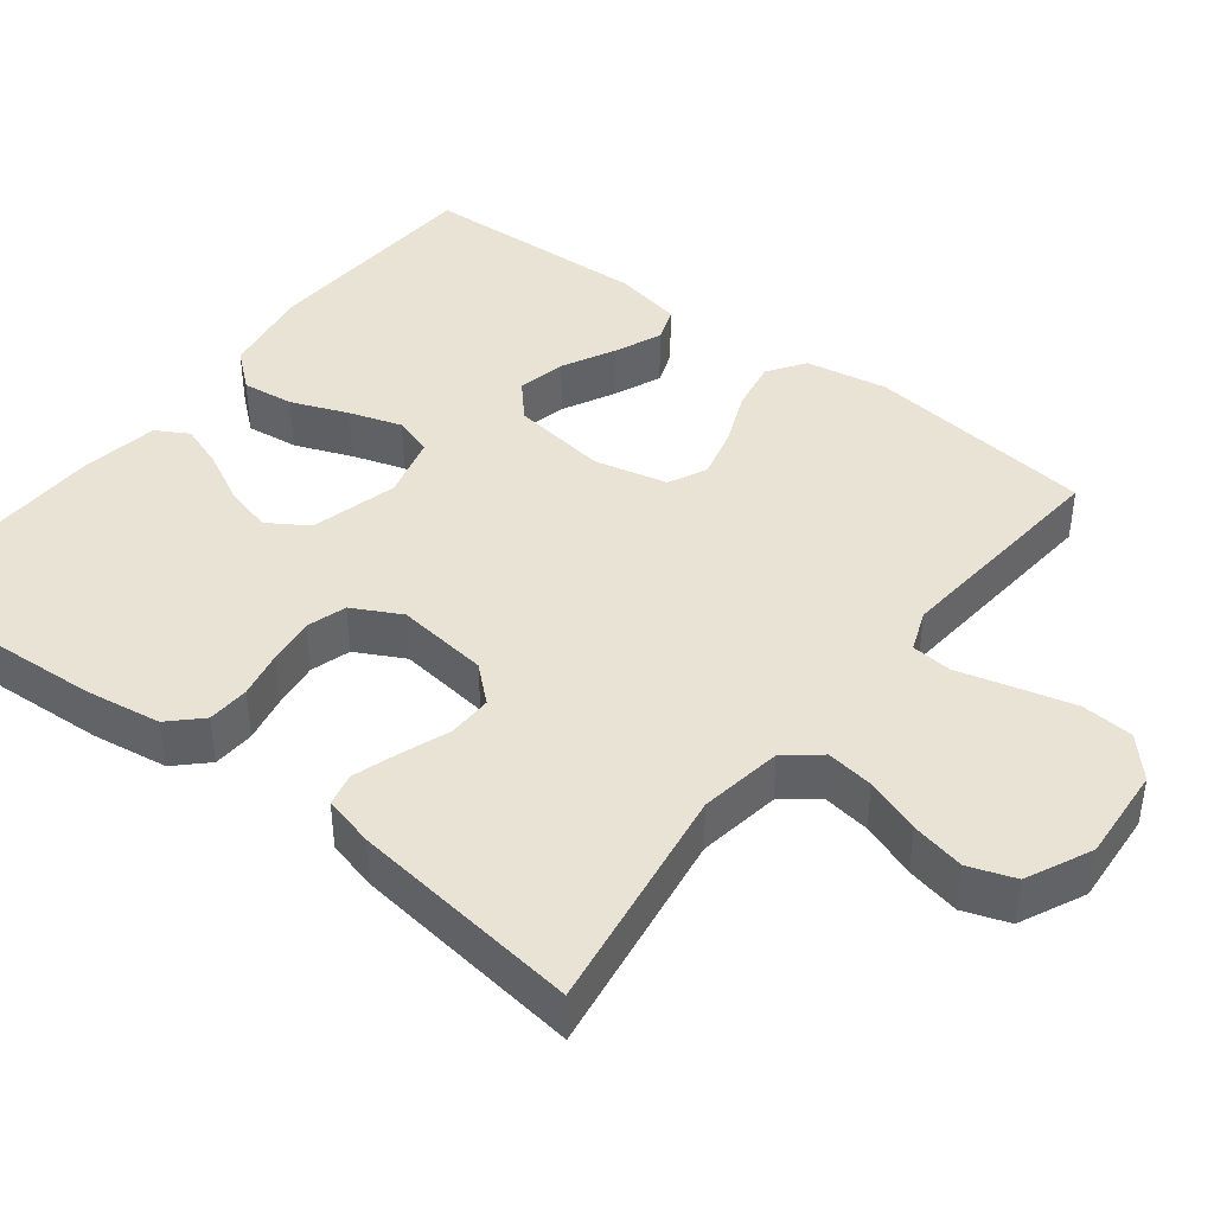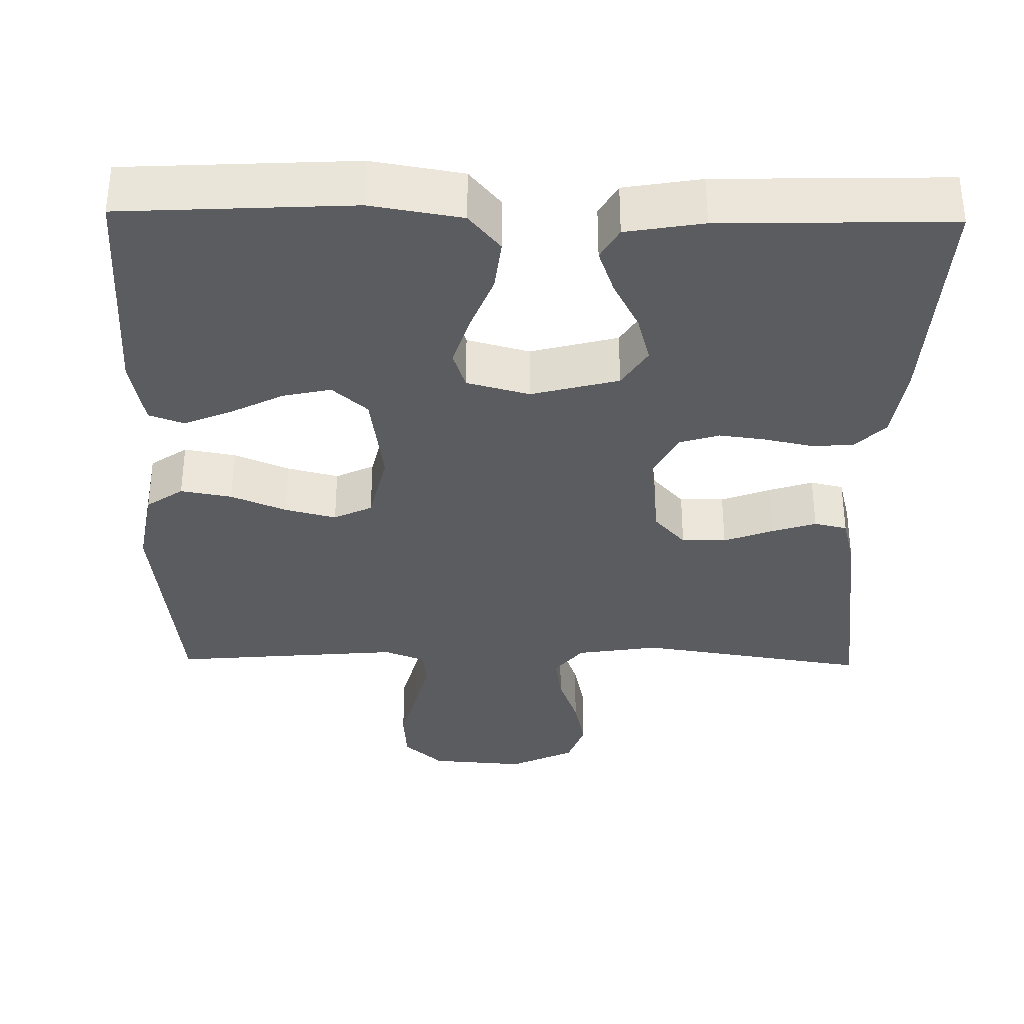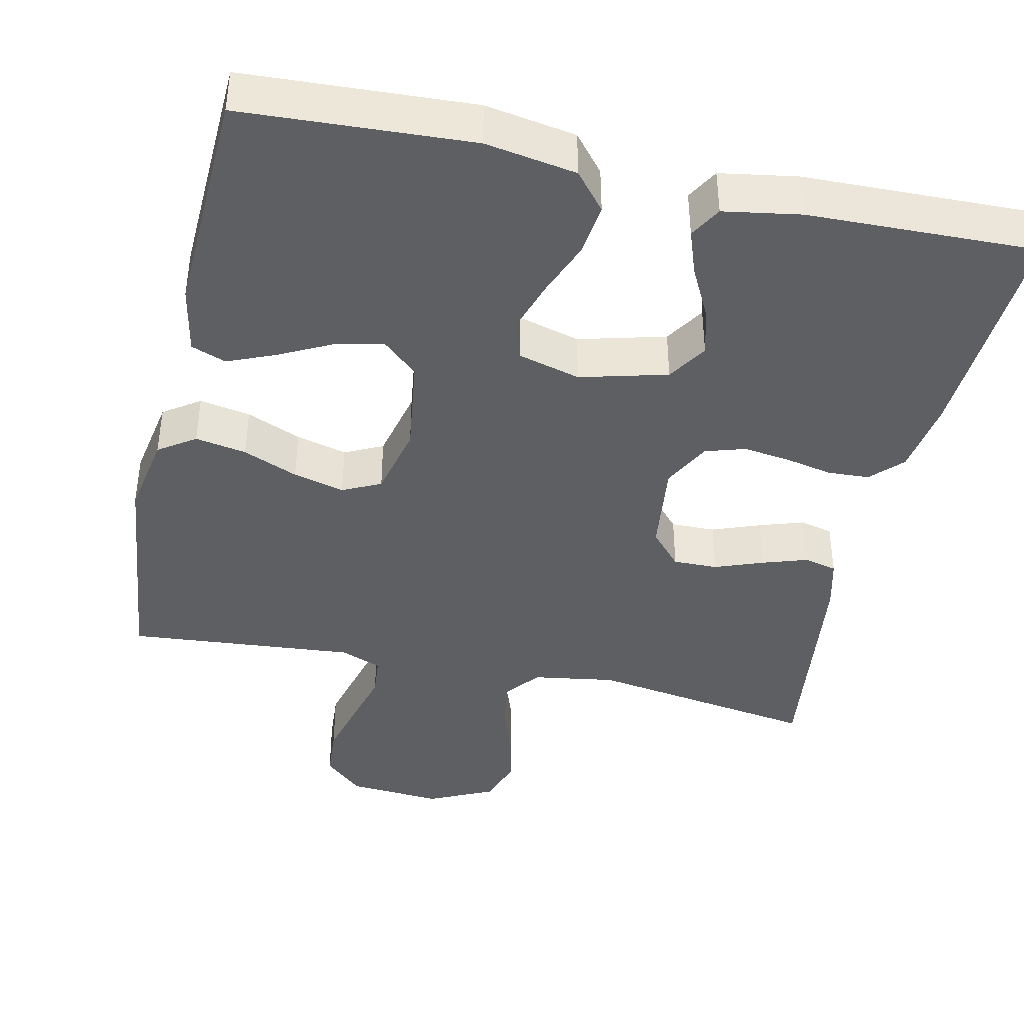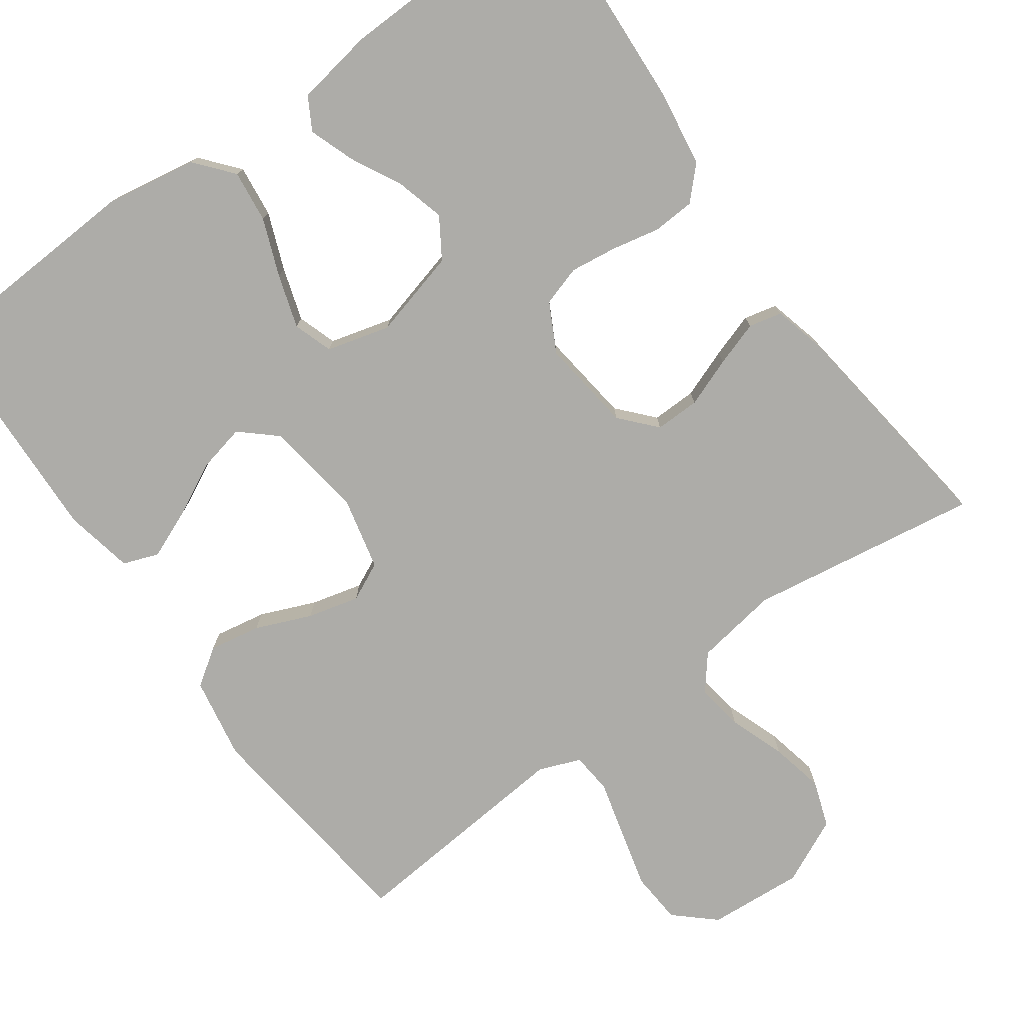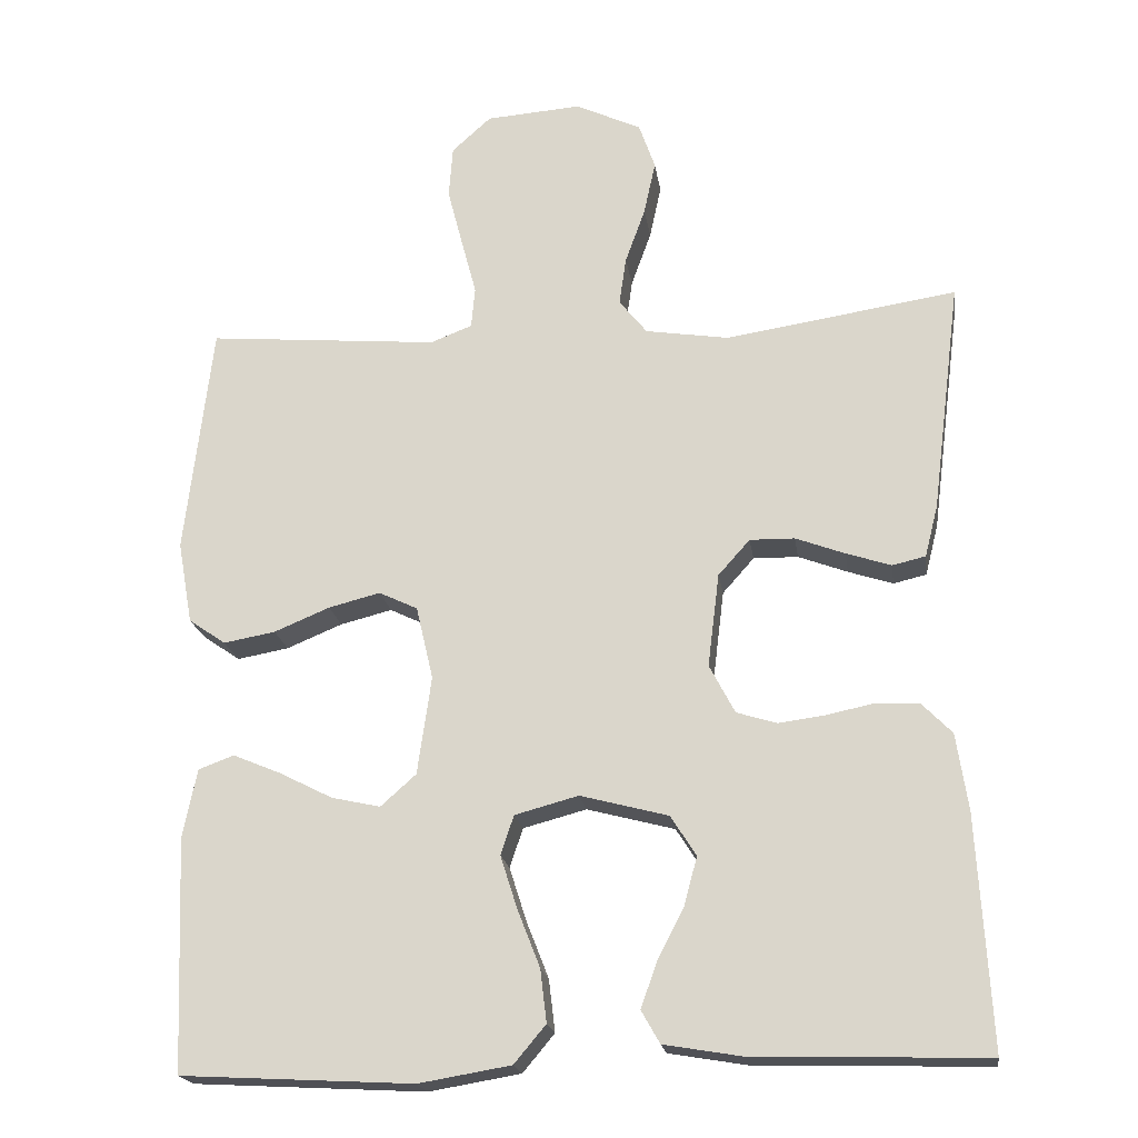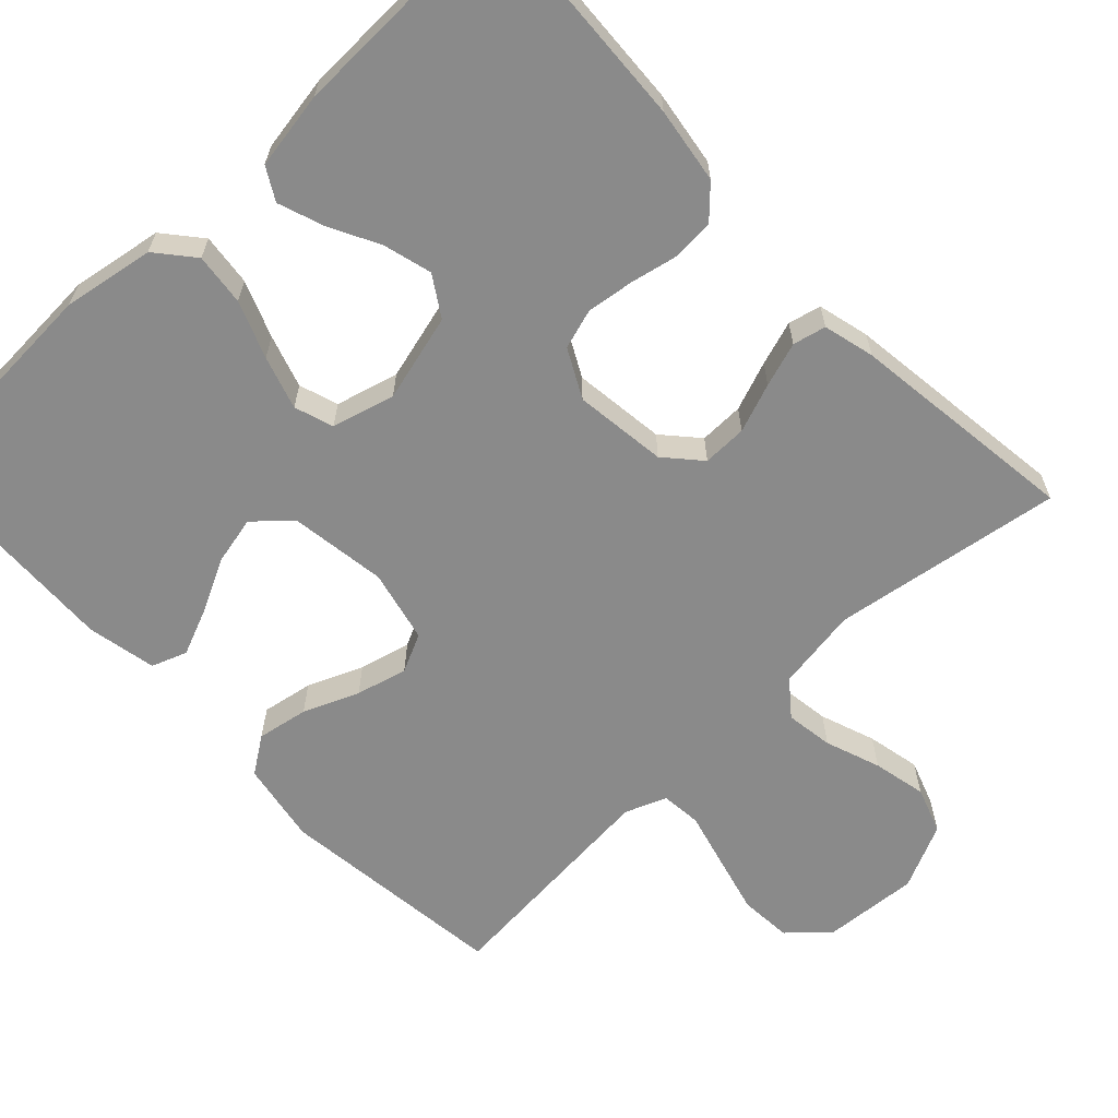
<metadata>
{"format":"obj","ext":"obj","renderer":"f3d","projection":"perspective","resolution":1024,"background":"white","views":[{"elev":42.0,"azim":-52.3,"up":"+Y"},{"elev":-34.8,"azim":179.0,"up":"+Y"},{"elev":-41.3,"azim":167.5,"up":"+Y"},{"elev":-76.6,"azim":-144.3,"up":"+Y"},{"elev":-19.8,"azim":-171.8,"up":"+Z"},{"elev":-63.5,"azim":-136.6,"up":"+Y"}]}
</metadata>
<code>
v -0.5 0.07 0.5
v -0.2 0.07 0.454
v -0.092 0.07 0.471
v -0.056 0.07 0.516
v -0.065 0.07 0.578
v -0.091 0.07 0.65
v -0.106 0.07 0.72
v -0.085 0.07 0.78
v 0 0.07 0.82
v 0.124 0.07 0.811
v 0.175 0.07 0.765
v 0.18 0.07 0.697
v 0.16 0.07 0.62
v 0.141 0.07 0.548
v 0.146 0.07 0.495
v 0.2 0.07 0.474
v 0.5 0.07 0.5
v 0.535 0.07 0.2
v 0.516 0.07 0.093
v 0.468 0.07 0.06
v 0.401 0.07 0.072
v 0.329 0.07 0.102
v 0.262 0.07 0.119
v 0.212 0.07 0.095
v 0.19 0.07 0
v 0.208 0.07 -0.127
v 0.254 0.07 -0.168
v 0.317 0.07 -0.154
v 0.386 0.07 -0.119
v 0.448 0.07 -0.093
v 0.494 0.07 -0.11
v 0.512 0.07 -0.2
v 0.5 0.07 -0.5
v 0.2 0.07 -0.516
v 0.081 0.07 -0.496
v 0.04 0.07 -0.447
v 0.048 0.07 -0.379
v 0.077 0.07 -0.305
v 0.099 0.07 -0.236
v 0.082 0.07 -0.185
v 0 0.07 -0.163
v -0.114 0.07 -0.193
v -0.147 0.07 -0.245
v -0.13 0.07 -0.308
v -0.096 0.07 -0.374
v -0.075 0.07 -0.433
v -0.099 0.07 -0.475
v -0.2 0.07 -0.492
v -0.5 0.07 -0.5
v -0.483 0.07 -0.2
v -0.468 0.07 -0.101
v -0.429 0.07 -0.061
v -0.374 0.07 -0.058
v -0.312 0.07 -0.071
v -0.251 0.07 -0.079
v -0.199 0.07 -0.063
v -0.166 0.07 0
v -0.181 0.07 0.121
v -0.222 0.07 0.167
v -0.28 0.07 0.166
v -0.344 0.07 0.142
v -0.402 0.07 0.123
v -0.445 0.07 0.133
v -0.462 0.07 0.2
v -0.5 0 0.5
v -0.2 0 0.454
v -0.092 0 0.471
v -0.056 0 0.516
v -0.065 0 0.578
v -0.091 0 0.65
v -0.106 0 0.72
v -0.085 0 0.78
v 0 0 0.82
v 0.124 0 0.811
v 0.175 0 0.765
v 0.18 0 0.697
v 0.16 0 0.62
v 0.141 0 0.548
v 0.146 0 0.495
v 0.2 0 0.474
v 0.5 0 0.5
v 0.535 0 0.2
v 0.516 0 0.093
v 0.468 0 0.06
v 0.401 0 0.072
v 0.329 0 0.102
v 0.262 0 0.119
v 0.212 0 0.095
v 0.19 0 0
v 0.208 0 -0.127
v 0.254 0 -0.168
v 0.317 0 -0.154
v 0.386 0 -0.119
v 0.448 0 -0.093
v 0.494 0 -0.11
v 0.512 0 -0.2
v 0.5 0 -0.5
v 0.2 0 -0.516
v 0.081 0 -0.496
v 0.04 0 -0.447
v 0.048 0 -0.379
v 0.077 0 -0.305
v 0.099 0 -0.236
v 0.082 0 -0.185
v 0 0 -0.163
v -0.114 0 -0.193
v -0.147 0 -0.245
v -0.13 0 -0.308
v -0.096 0 -0.374
v -0.075 0 -0.433
v -0.099 0 -0.475
v -0.2 0 -0.492
v -0.5 0 -0.5
v -0.483 0 -0.2
v -0.468 0 -0.101
v -0.429 0 -0.061
v -0.374 0 -0.058
v -0.312 0 -0.071
v -0.251 0 -0.079
v -0.199 0 -0.063
v -0.166 0 0
v -0.181 0 0.121
v -0.222 0 0.167
v -0.28 0 0.166
v -0.344 0 0.142
v -0.402 0 0.123
v -0.445 0 0.133
v -0.462 0 0.2
f 63 64 1 2
f 60 61 62 63
f 60 63 2 3
f 59 60 3 4
f 58 59 4
f 57 58 4
f 51 52 53 54
f 51 54 55
f 50 51 55
f 49 50 55 56
f 47 48 49 56
f 44 45 46 47
f 43 44 47 56
f 35 36 37 38
f 35 38 39
f 34 35 39
f 33 34 39 40
f 28 29 30 31
f 28 31 32 33
f 19 20 21 22
f 19 22 23
f 16 17 18 19
f 15 16 19 23
f 11 12 13 14
f 9 10 11 14
f 9 14 15
f 5 6 7 8
f 4 5 8 9
f 42 43 56 57
f 41 42 57 4
f 40 41 4 9
f 27 28 33
f 26 27 33 40
f 25 26 40 9
f 9 15 23 24
f 9 24 25
f 66 65 128 127
f 127 126 125 124
f 67 66 127 124
f 68 67 124 123
f 68 123 122
f 68 122 121
f 118 117 116 115
f 119 118 115
f 119 115 114
f 120 119 114 113
f 120 113 112 111
f 111 110 109 108
f 120 111 108 107
f 102 101 100 99
f 103 102 99
f 103 99 98
f 104 103 98 97
f 95 94 93 92
f 97 96 95 92
f 86 85 84 83
f 87 86 83
f 83 82 81 80
f 87 83 80 79
f 78 77 76 75
f 78 75 74 73
f 79 78 73
f 72 71 70 69
f 73 72 69 68
f 121 120 107 106
f 68 121 106 105
f 73 68 105 104
f 97 92 91
f 104 97 91 90
f 73 104 90 89
f 88 87 79 73
f 89 88 73
f 1 65 66 2
f 2 66 67 3
f 3 67 68 4
f 4 68 69 5
f 5 69 70 6
f 6 70 71 7
f 7 71 72 8
f 8 72 73 9
f 9 73 74 10
f 10 74 75 11
f 11 75 76 12
f 12 76 77 13
f 13 77 78 14
f 14 78 79 15
f 15 79 80 16
f 16 80 81 17
f 17 81 82 18
f 18 82 83 19
f 19 83 84 20
f 20 84 85 21
f 21 85 86 22
f 22 86 87 23
f 23 87 88 24
f 24 88 89 25
f 25 89 90 26
f 26 90 91 27
f 27 91 92 28
f 28 92 93 29
f 29 93 94 30
f 30 94 95 31
f 31 95 96 32
f 32 96 97 33
f 33 97 98 34
f 34 98 99 35
f 35 99 100 36
f 36 100 101 37
f 37 101 102 38
f 38 102 103 39
f 39 103 104 40
f 40 104 105 41
f 41 105 106 42
f 42 106 107 43
f 43 107 108 44
f 44 108 109 45
f 45 109 110 46
f 46 110 111 47
f 47 111 112 48
f 48 112 113 49
f 49 113 114 50
f 50 114 115 51
f 51 115 116 52
f 52 116 117 53
f 53 117 118 54
f 54 118 119 55
f 55 119 120 56
f 56 120 121 57
f 57 121 122 58
f 58 122 123 59
f 59 123 124 60
f 60 124 125 61
f 61 125 126 62
f 62 126 127 63
f 63 127 128 64
f 64 128 65 1

</code>
